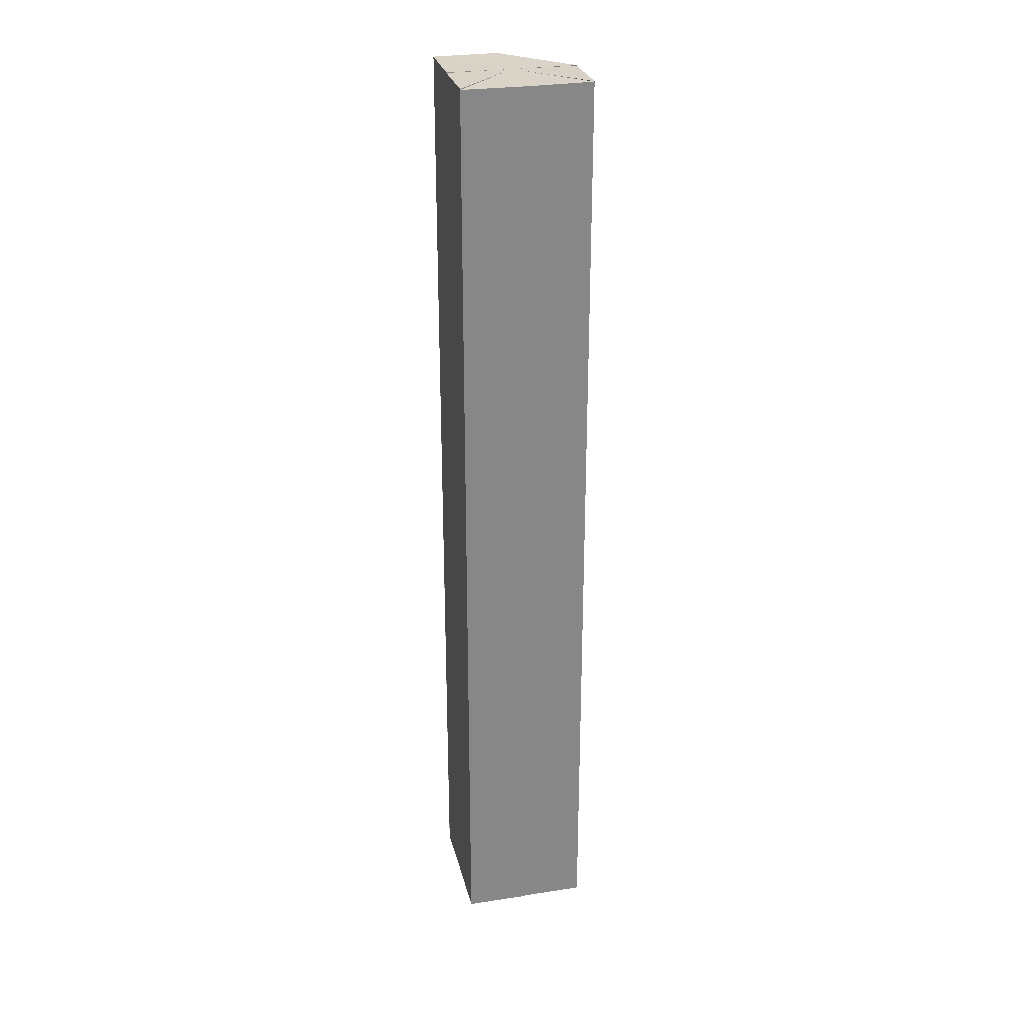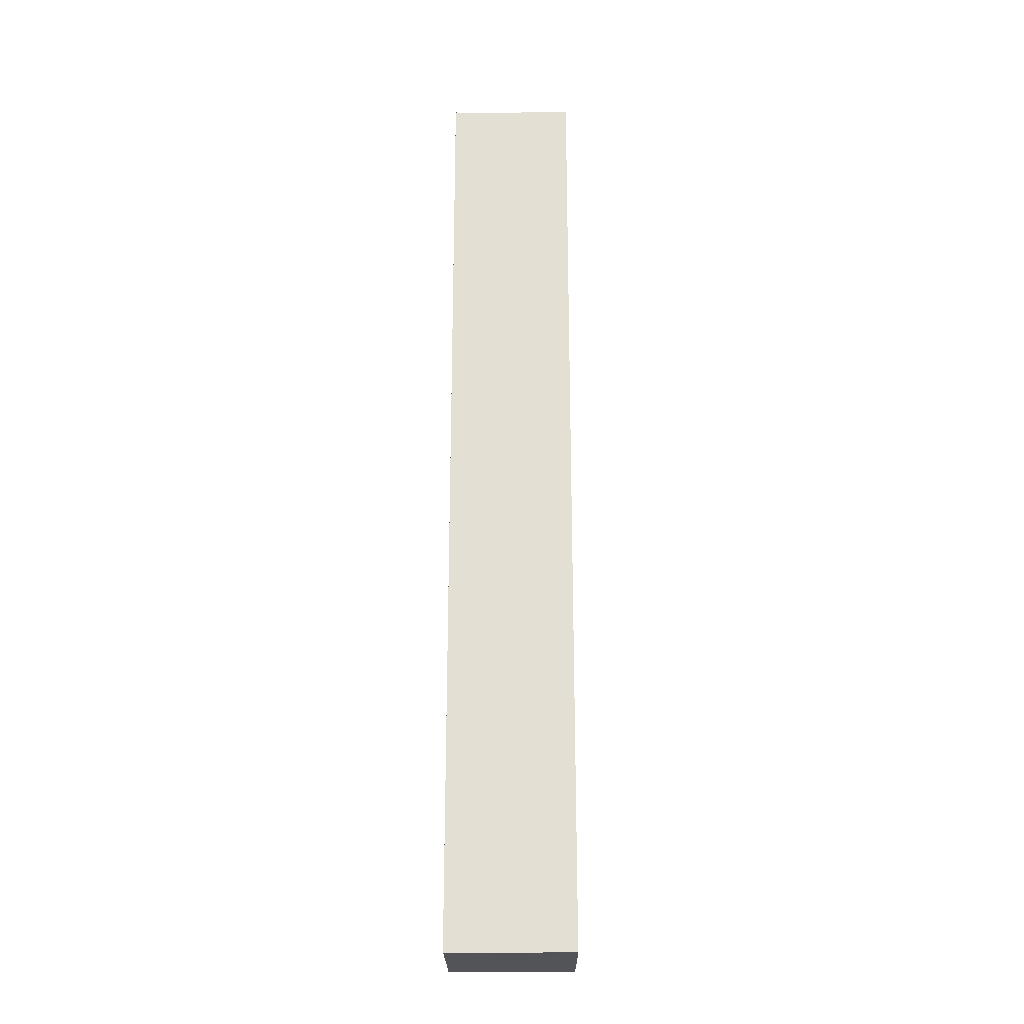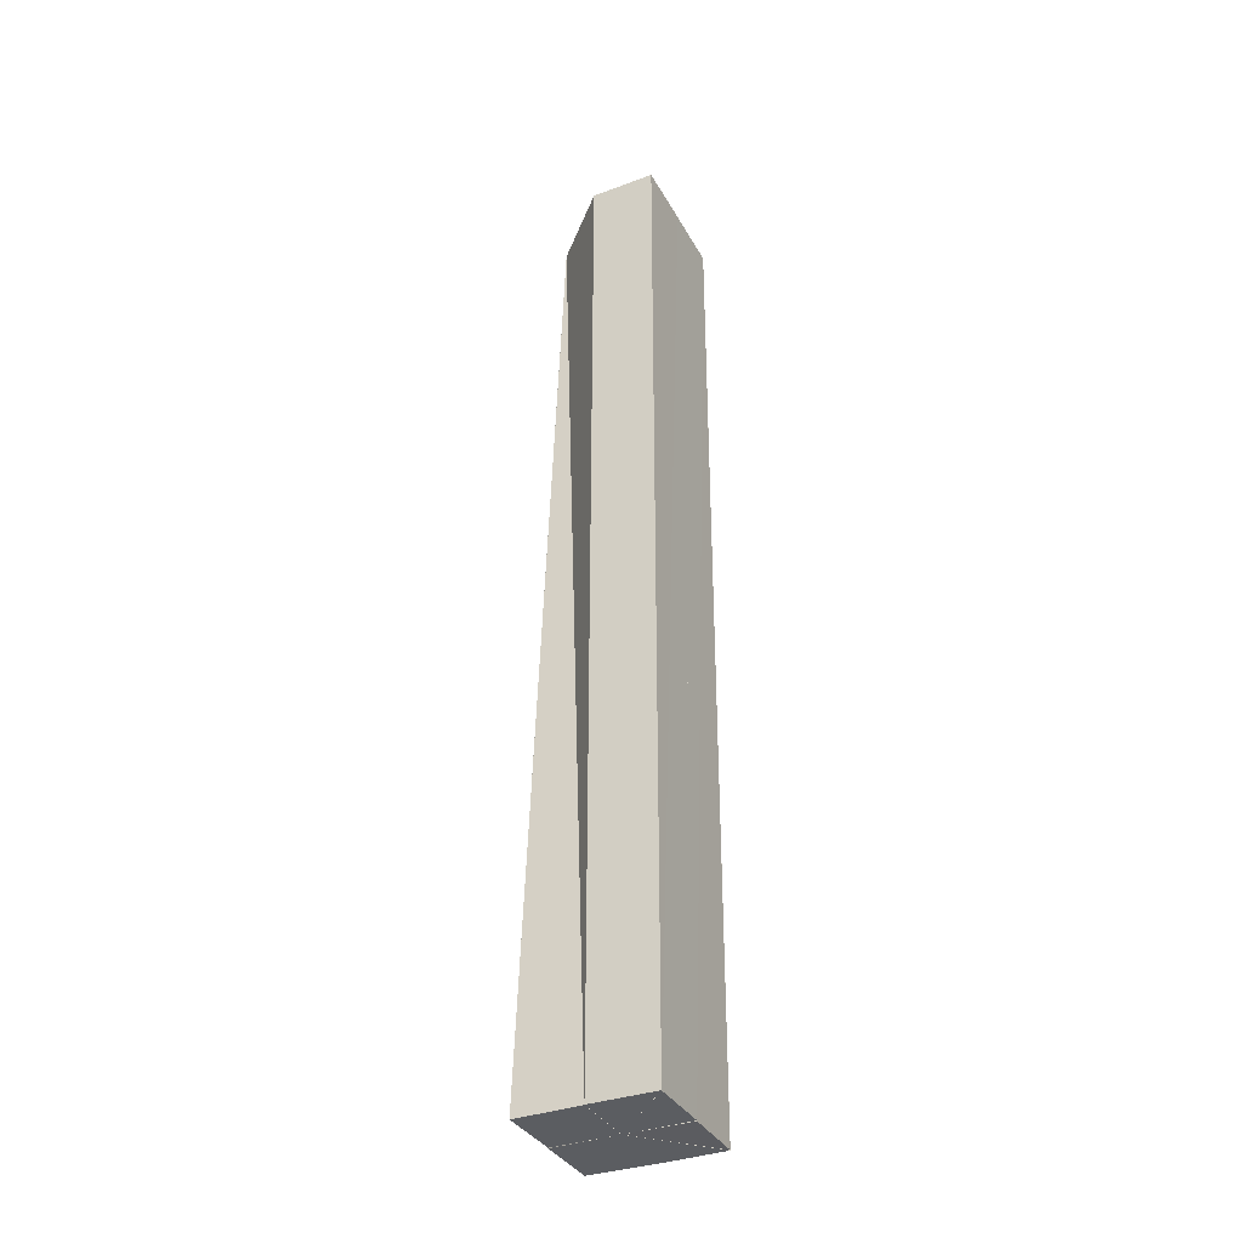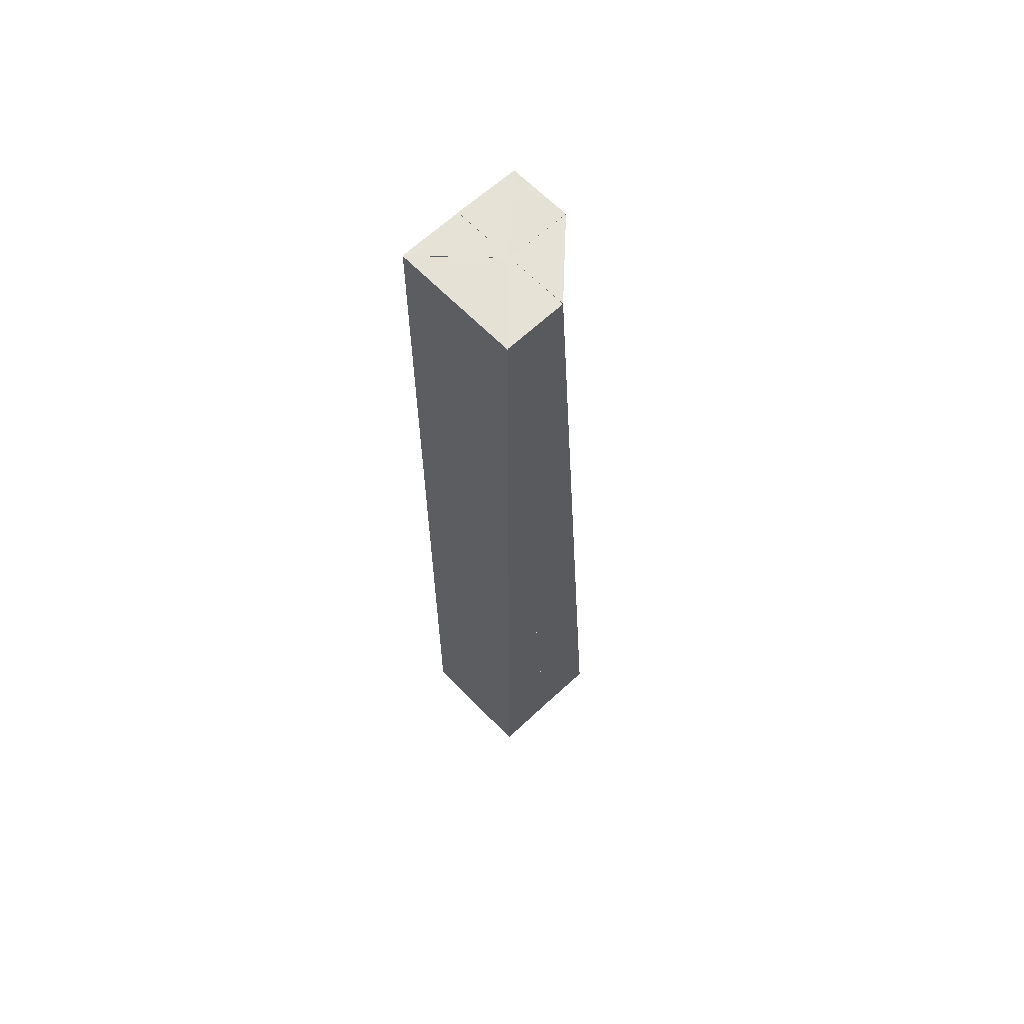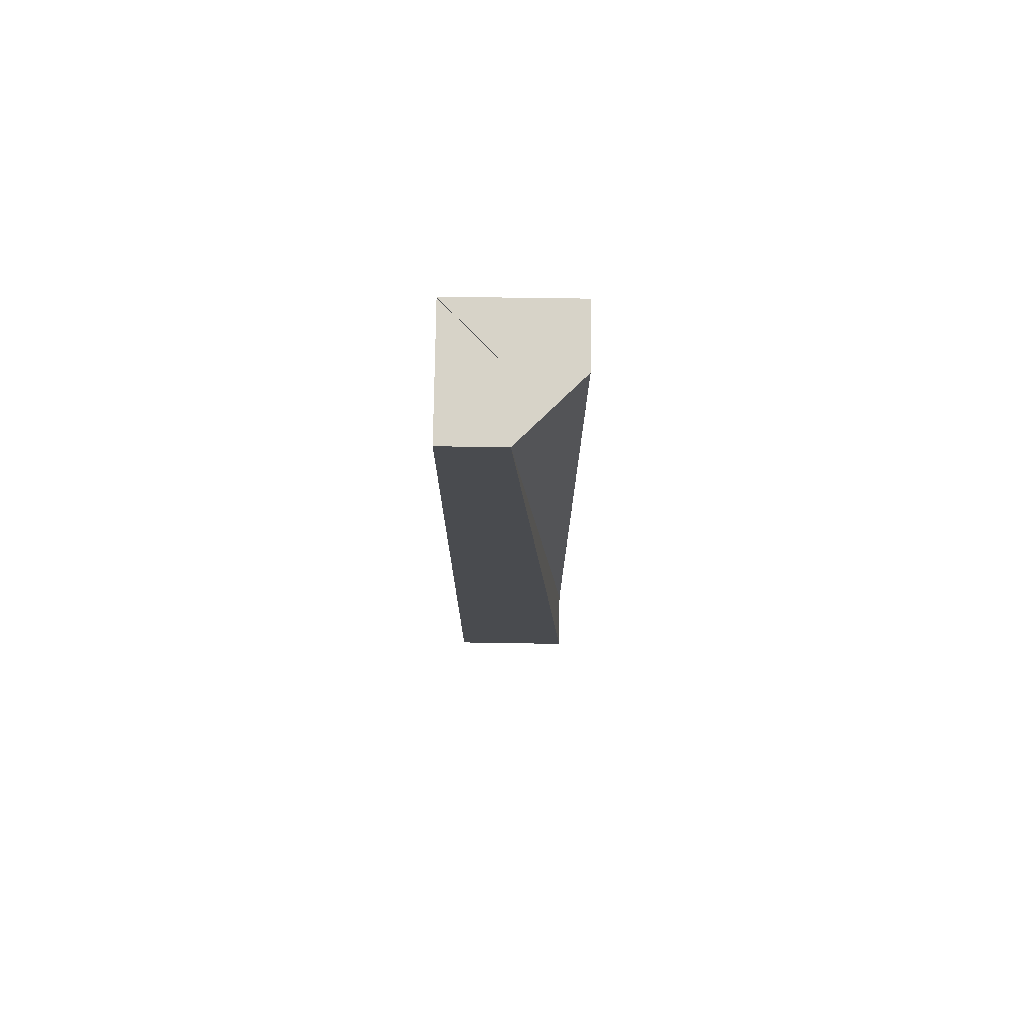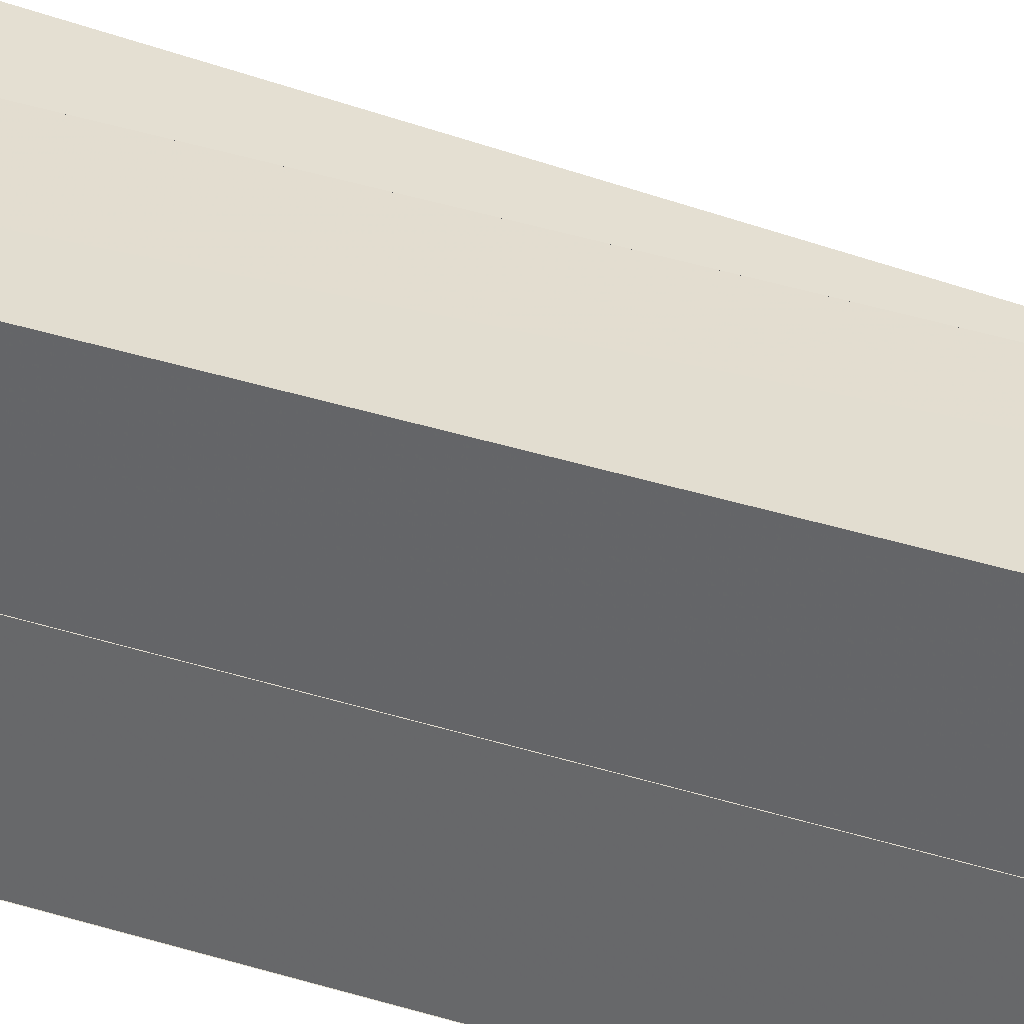
<metadata>
{"format":"obj","ext":"obj","renderer":"f3d","projection":"perspective","resolution":1024,"background":"white","views":[{"elev":27.7,"azim":-13.4,"up":"+Z"},{"elev":-23.4,"azim":0.5,"up":"+Z"},{"elev":-34.9,"azim":-153.9,"up":"+Z"},{"elev":63.5,"azim":46.7,"up":"+Z"},{"elev":76.2,"azim":90.8,"up":"+Z"},{"elev":35.1,"azim":-66.6,"up":"+Y"}]}
</metadata>
<code>
o 28702
v 2230 1875 8.931
v 2230 1875 9.081
v 2230 1875 8.931
v 2230 1875 9.081
v 2230 1875 9.081
v 2230 1875 8.931
v 2230 1875 8.931
v 2230 1875 9.081
v 2230 1875 8.931
v 2230 1875 9.081
v 2230 1875 9.081
v 2230 1875 8.931
v 2230 1875 9.081
v 2230 1875 8.931
v 2230 1875 8.931
v 2230 1875 9.081
v 2230 1875 8.931
v 2230 1875 9.081
v 2230 1875 9.081
v 2230 1875 8.931
v 2230 1875 8.931
v 2230 1875 9.081
v 2230 1875 8.931
v 2230 1875 9.081
v 2230 1875 8.931
v 2230 1875 9.081
v 2230 1875 9.081
v 2230 1875 8.931
v 2230 1875 8.931
v 2230 1875 9.081
v 2230 1875 8.931
v 2230 1875 9.081
v 2230 1875 9.081
v 2230 1875 9.081
v 2230 1875 9.081
v 2230 1875 9.081
v 2230 1875 9.081
v 2230 1875 9.081
v 2230 1875 9.081
v 2230 1875 9.081
v 2230 1875 9.081
v 2230 1875 9.081
v 2230 1875 9.081
v 2230 1875 9.081
v 2230 1875 9.081
v 2230 1875 9.081
v 2230 1875 8.931
v 2230 1875 9.081
v 2230 1875 8.931
v 2230 1875 9.081
v 2230 1875 9.081
v 2230 1875 8.931
v 2230 1875 8.931
v 2230 1875 9.081
v 2230 1875 8.931
v 2230 1875 8.931
v 2230 1875 8.931
v 2230 1875 8.931
v 2230 1875 8.931
v 2230 1875 8.931
v 2230 1875 8.931
v 2230 1875 8.931
v 2230 1875 8.931
v 2230 1875 8.931
v 2230 1875 8.931
v 2230 1875 8.931
v 2230 1875 8.931
v 2230 1875 8.931
v 2230 1875 8.931
v 2230 1875 8.931
f 1 2 3
f 4 5 6
f 7 8 9
f 10 11 12
f 11 13 14
f 15 16 17
f 18 19 20
f 21 22 23
f 23 24 25
f 26 27 28
f 29 30 31
f 32 33 30
f 32 34 35
f 32 36 37
f 32 38 39
f 32 40 41
f 32 42 43
f 32 43 44
f 45 46 47
f 47 48 49
f 50 51 52
f 53 54 55
f 56 57 58
f 56 59 60
f 56 61 62
f 56 63 64
f 56 65 66
f 56 67 65
f 56 68 69
f 56 69 70

</code>
